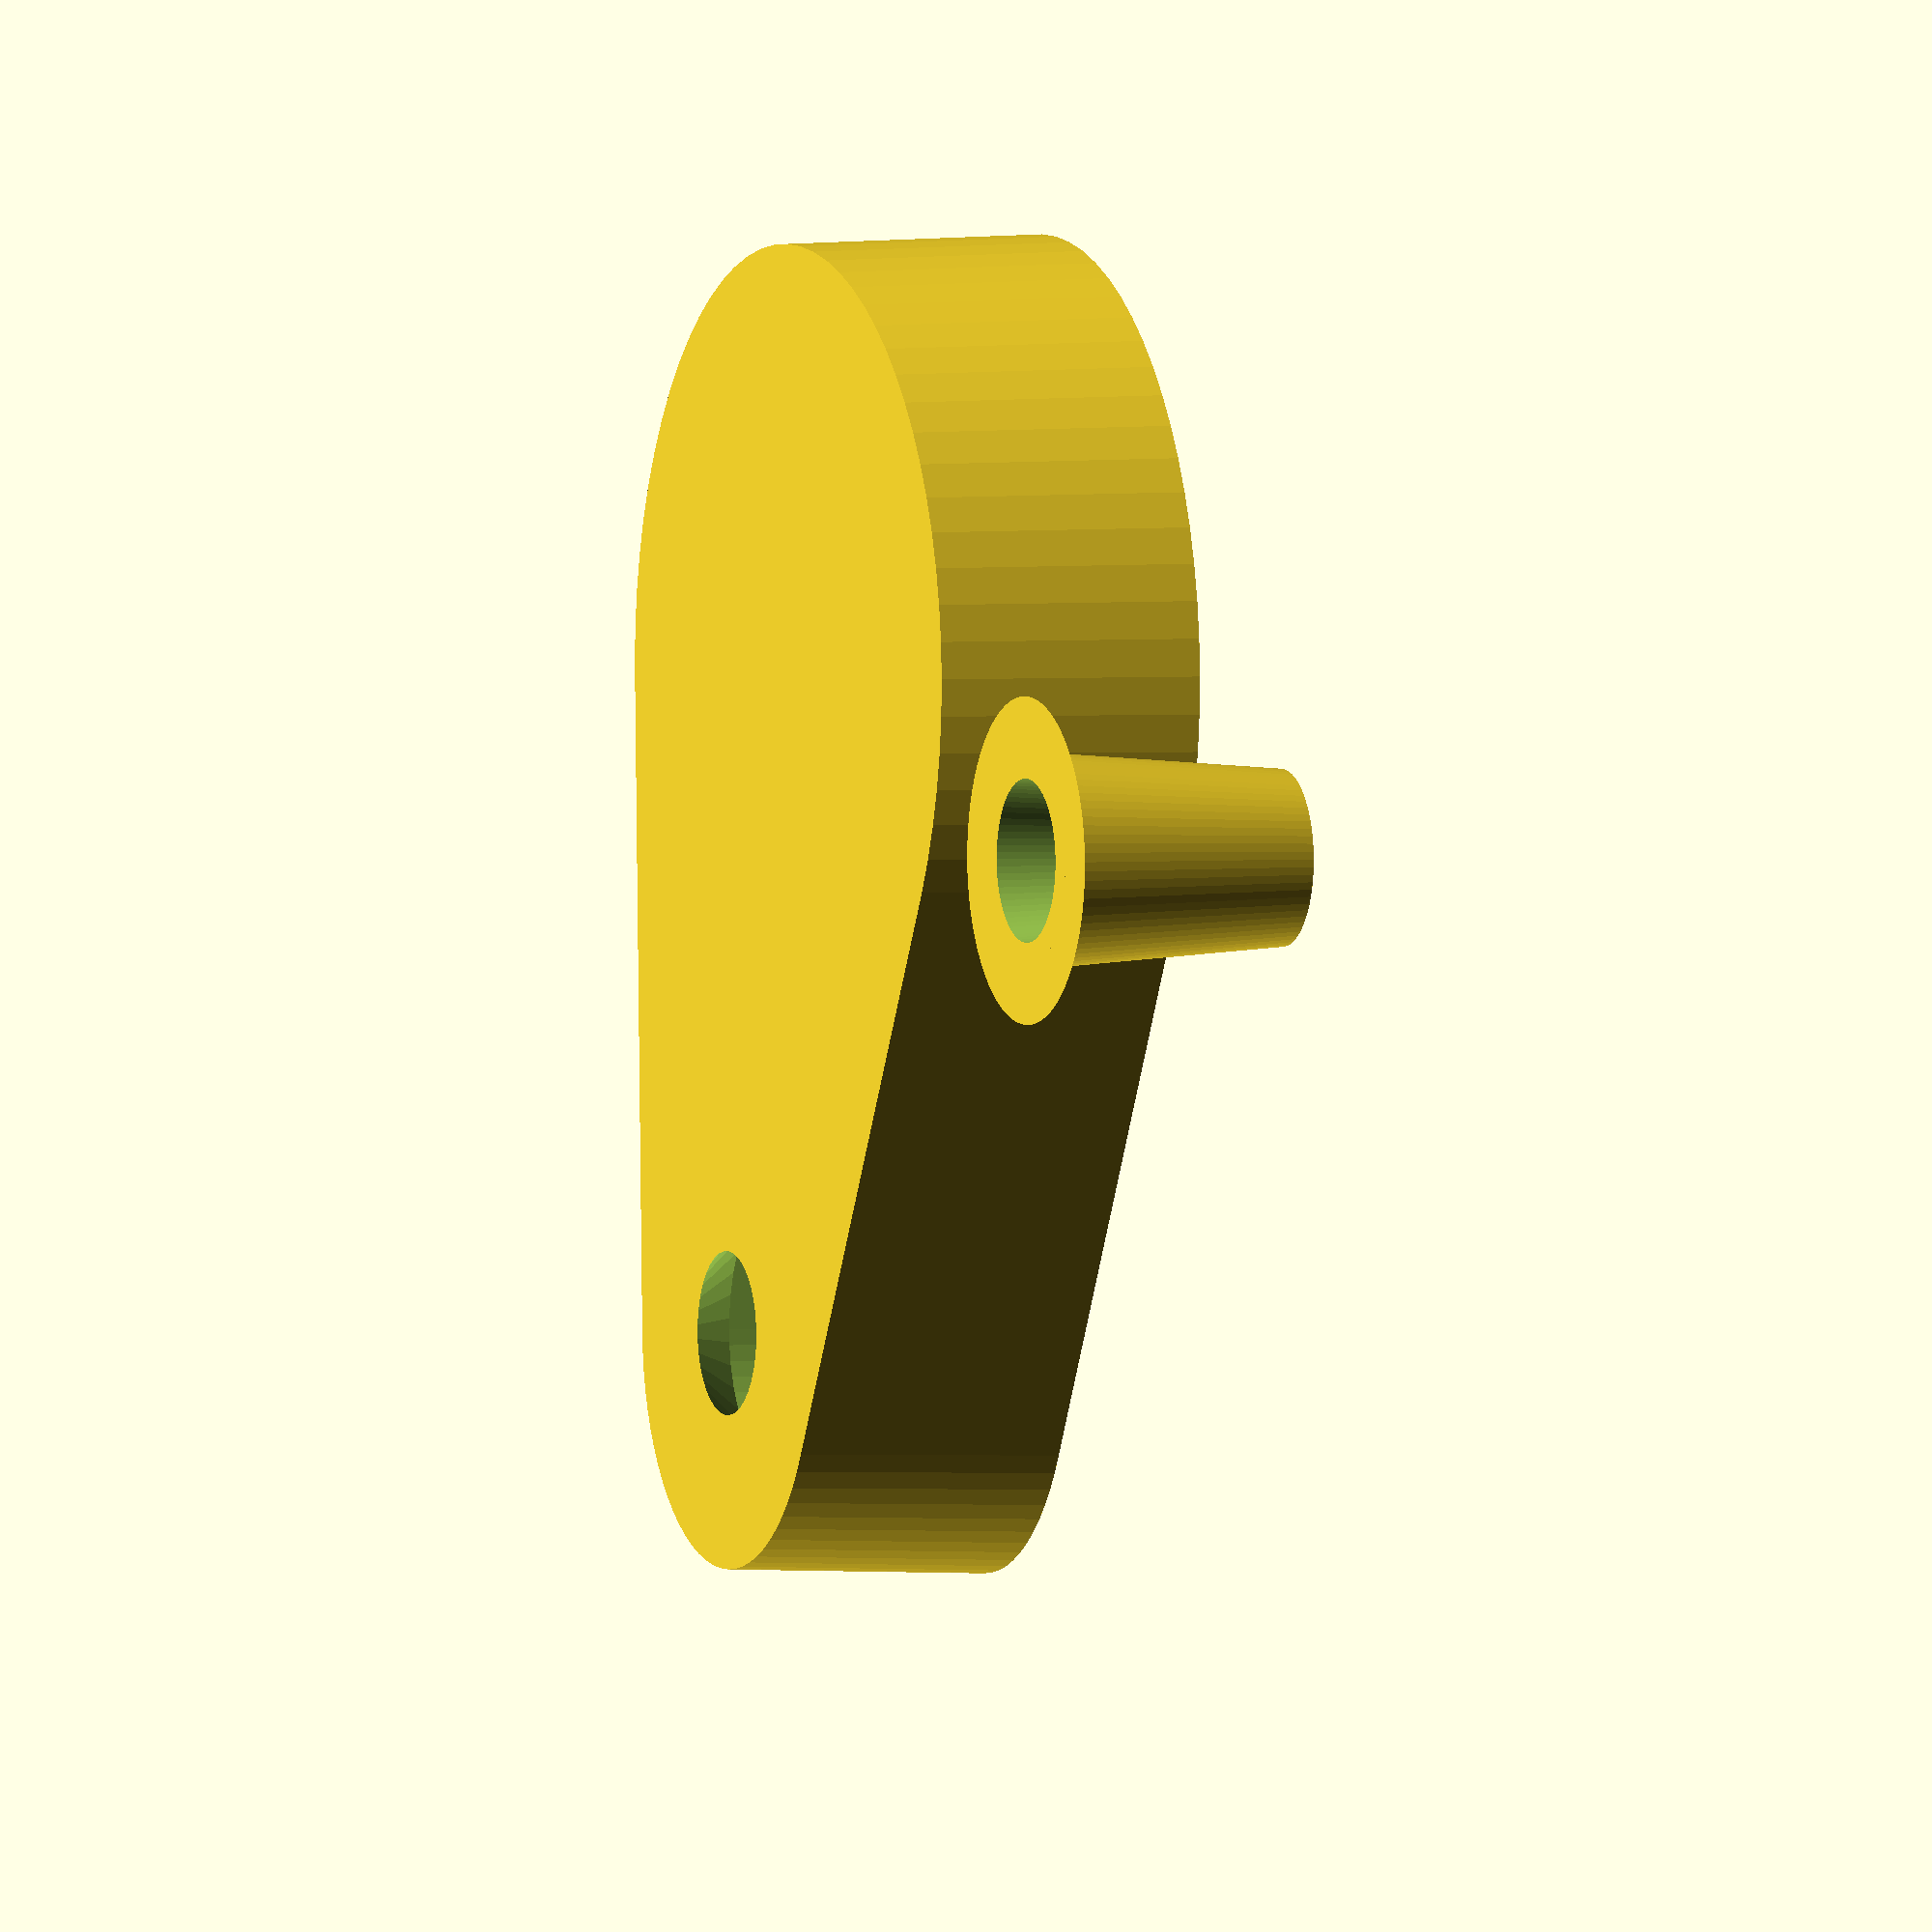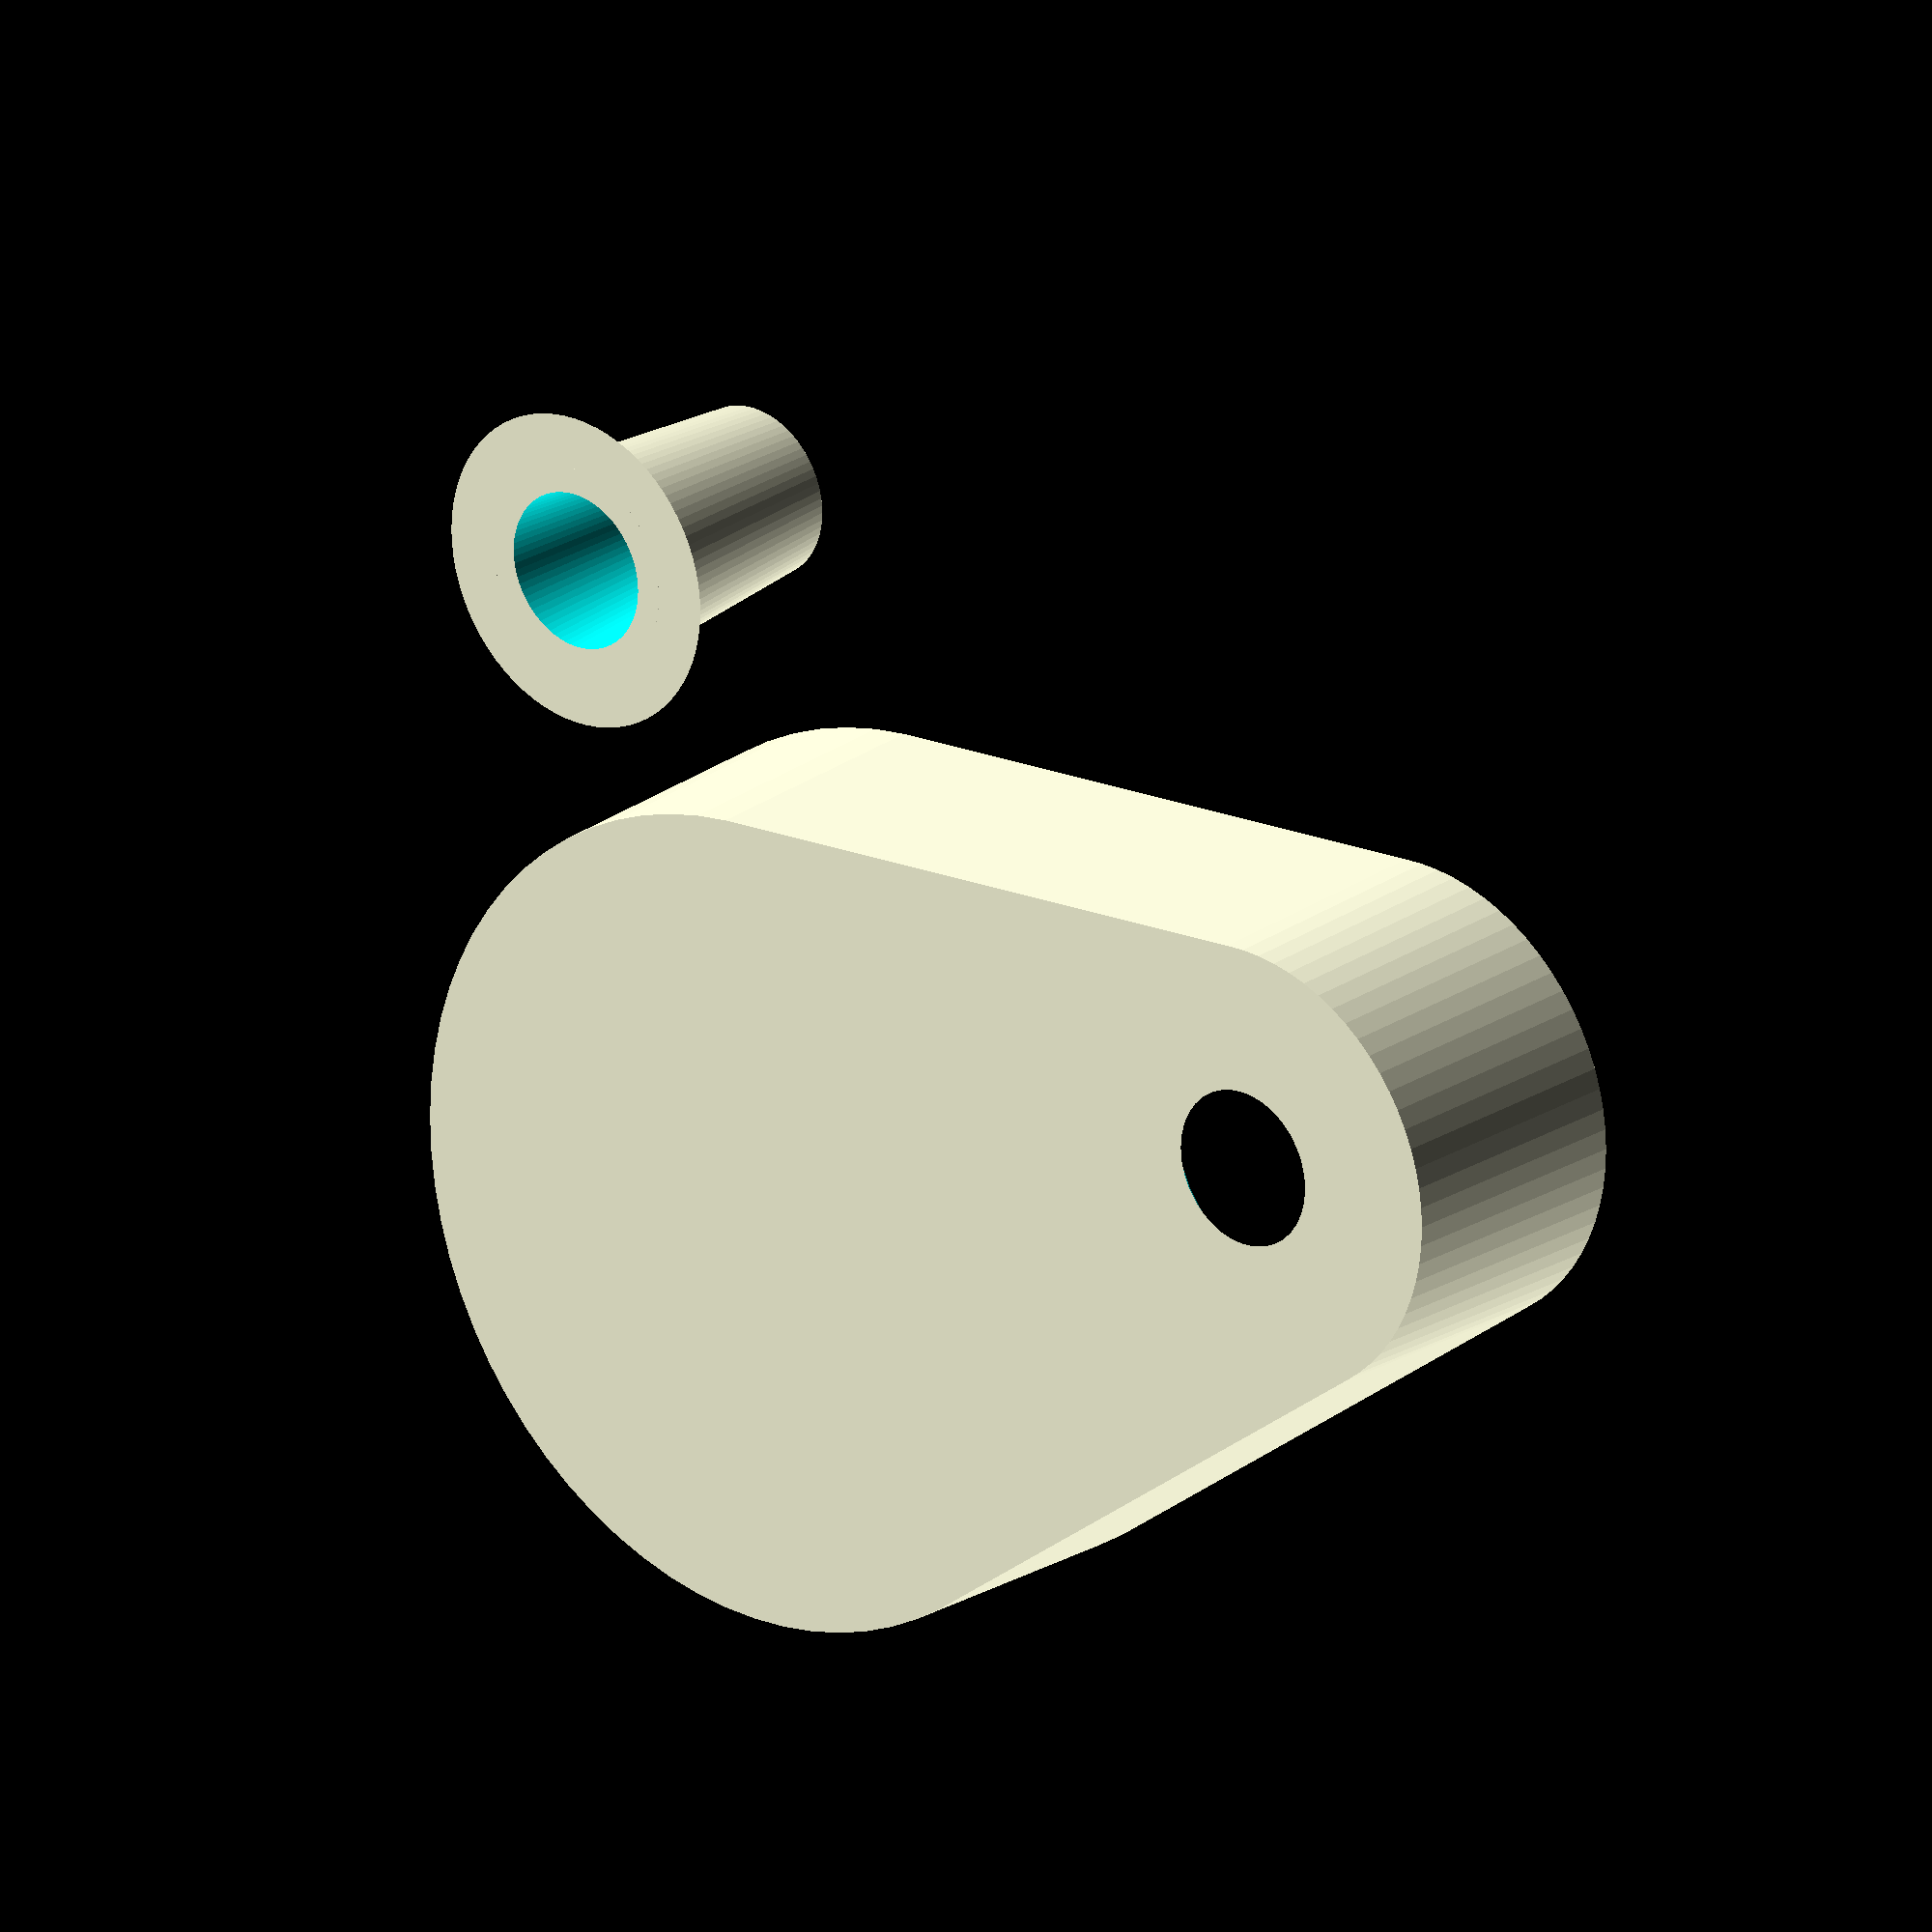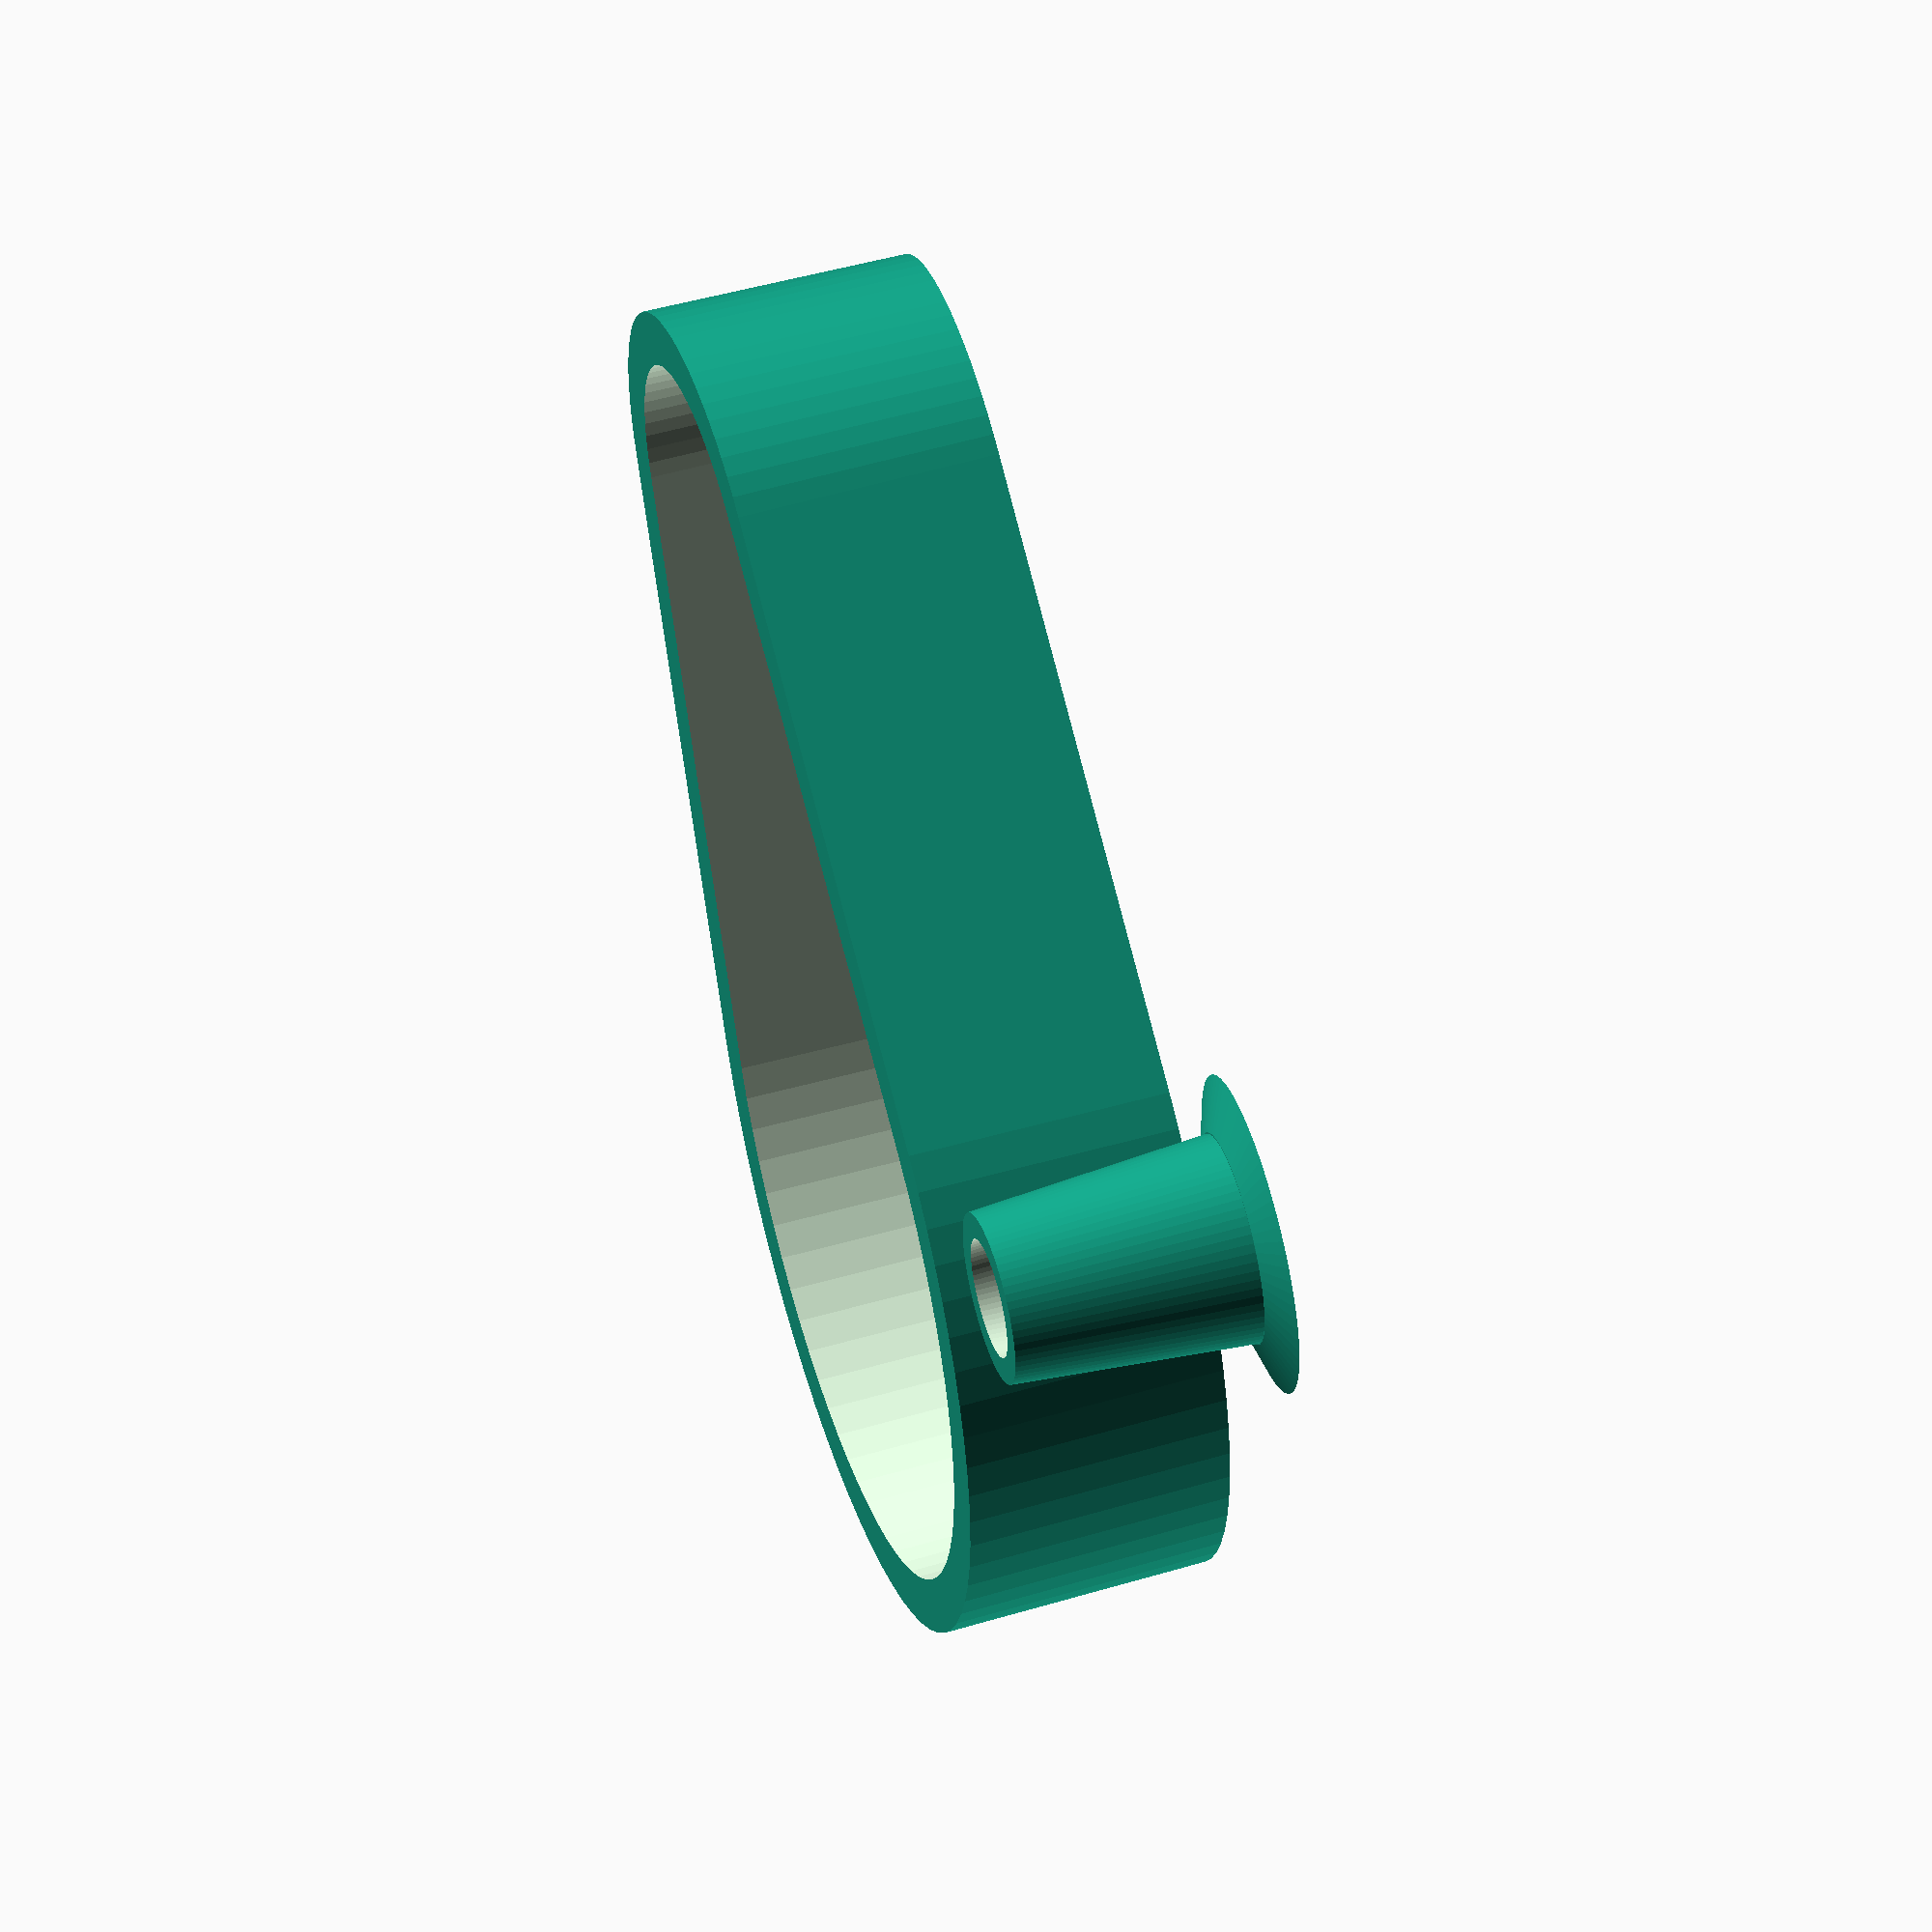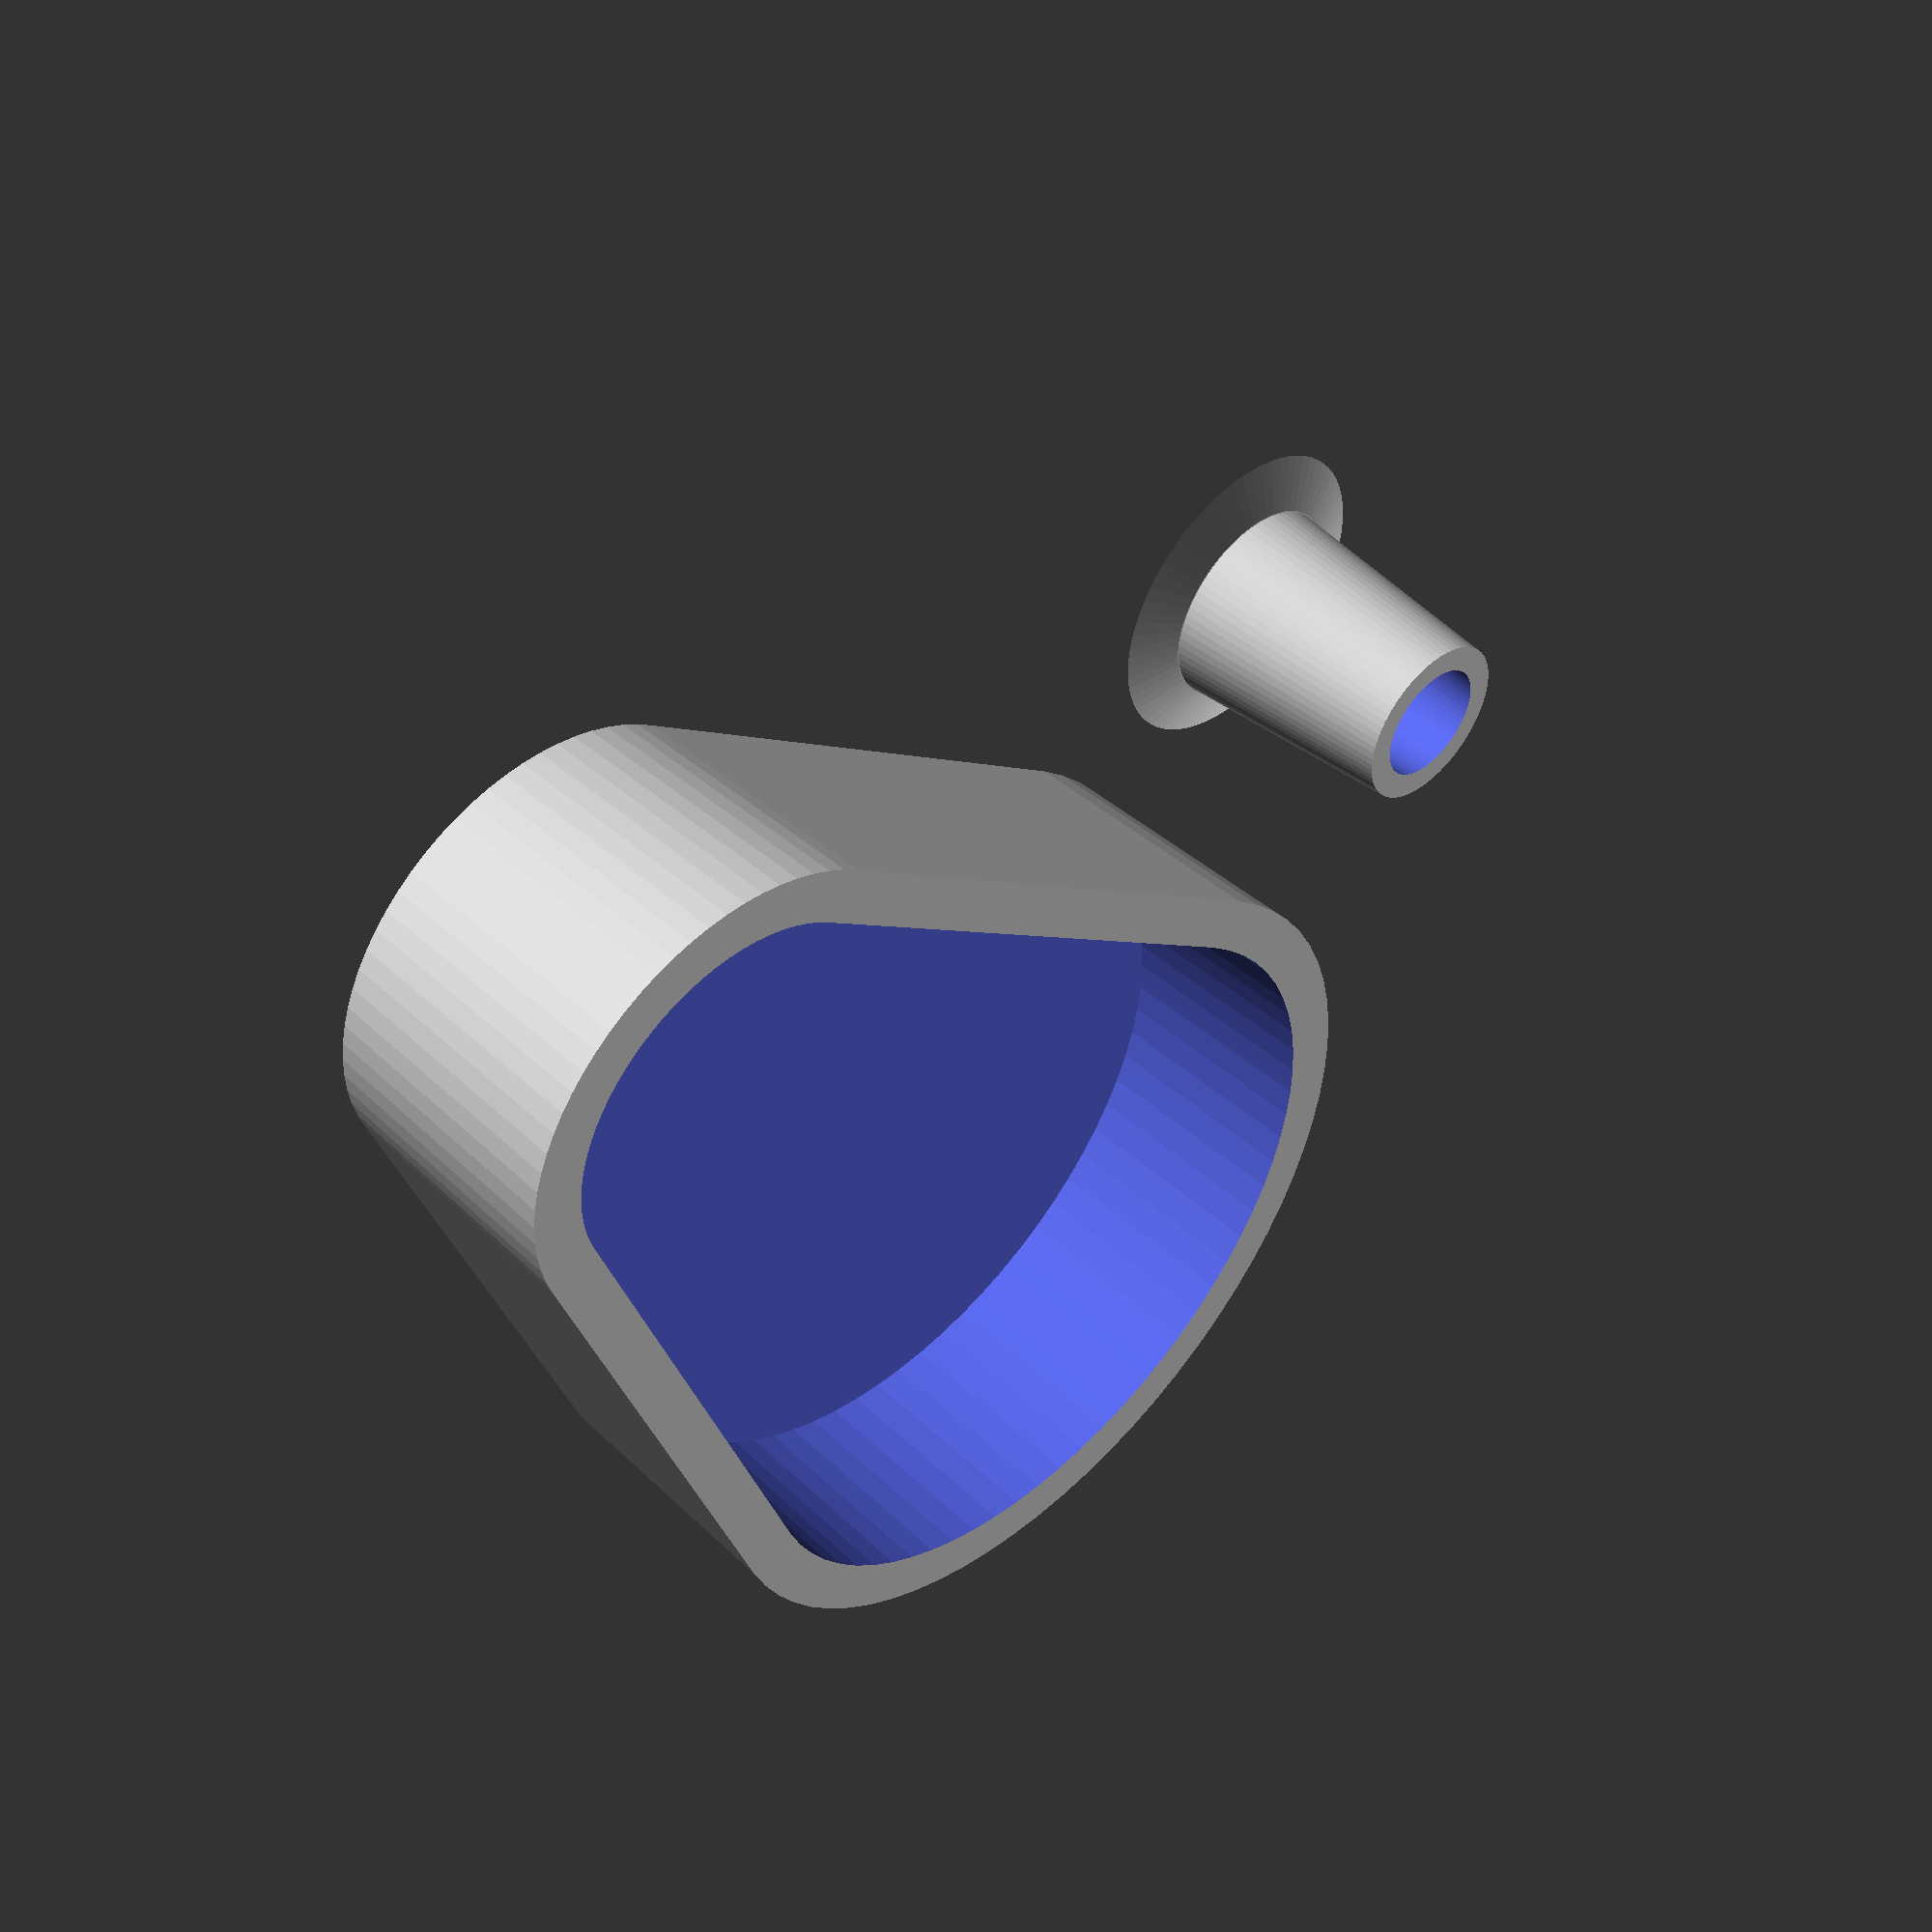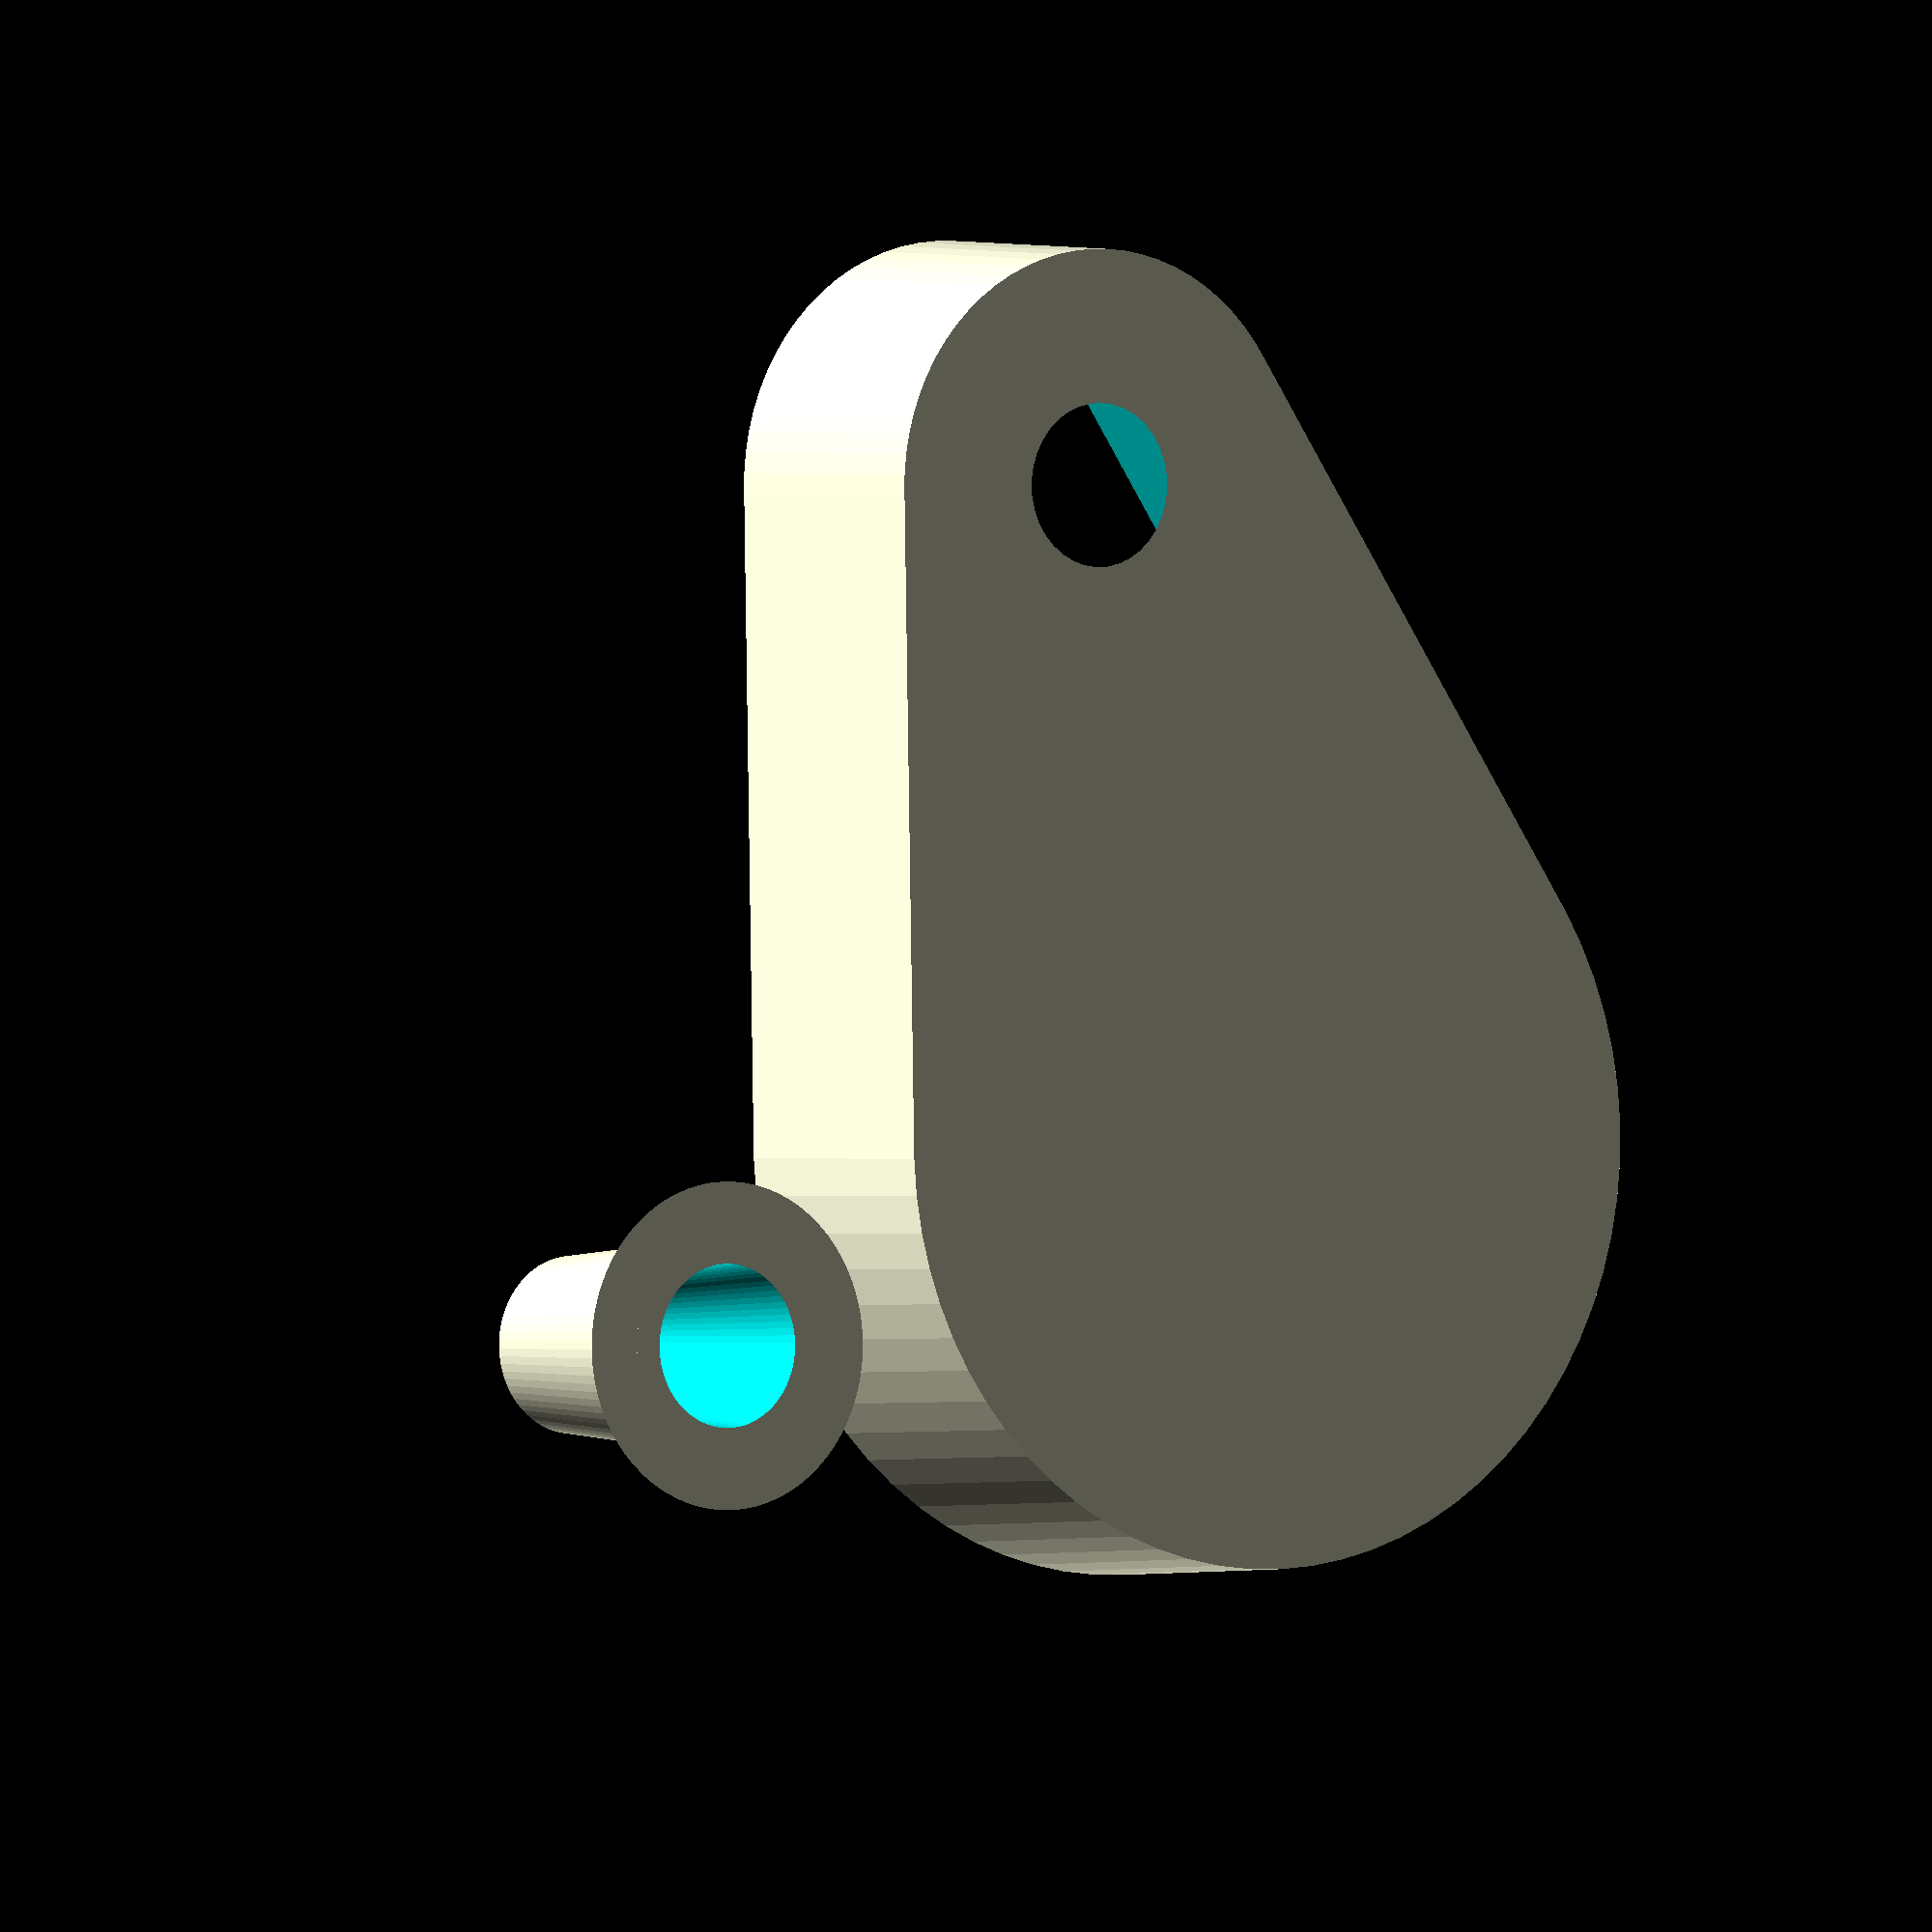
<openscad>
module nippel(dh,d1,d2,h)difference(){
union(){
cylinder(r1=d2/2+2,r2=d2/2,h=0.7,$fn=72);
cylinder(r1=d2/2,r2=d1/2,h=h,$fn=72);}
translate([0,0,-1])cylinder(r1=dh/2+(d2-d1)/2*(h+1)/h,r2=dh/2-(d2-d1)/2*1/h,h=h+2,$fn=72);}
module lid(dh,d1,d2,x1,h,s1,s2)
difference(){
hull(){cylinder(r1=d2/2+s1-s2*s1/h,r2=d2/2+s1+s2,h=h+s1,$fn=72);translate([x1,0,0])cylinder(r1=d1/2+s1-s2*s1/h,r2=d1/2+s1+s2,h=h+s1,$fn=72);}
translate([0,0,s1])hull(){cylinder(r1=d2/2,r2=d2/2+s2*(h+s1)/h,h=h+s1,$fn=72);translate([x1,0,0])cylinder(r1=d1/2,r2=d1/2+s2*(h+s1)/h,h=h+s1,$fn=72);}
translate([x1,0,-1])cylinder(r2=dh/2+s1+1,r1=dh/2-1,h=s1+2,$fn=36);
}
translate([0,-10,0])nippel(4.5,6.5,8,8+2);
translate([0,15,0])lid(6,13.35,27.35,45.45-(13.35+27.35)/2,8,2,0.2);
</openscad>
<views>
elev=358.3 azim=75.6 roll=249.0 proj=o view=solid
elev=337.3 azim=200.1 roll=220.8 proj=o view=wireframe
elev=307.7 azim=226.6 roll=72.7 proj=o view=wireframe
elev=313.4 azim=234.7 roll=315.7 proj=p view=wireframe
elev=359.7 azim=287.2 roll=145.6 proj=o view=solid
</views>
